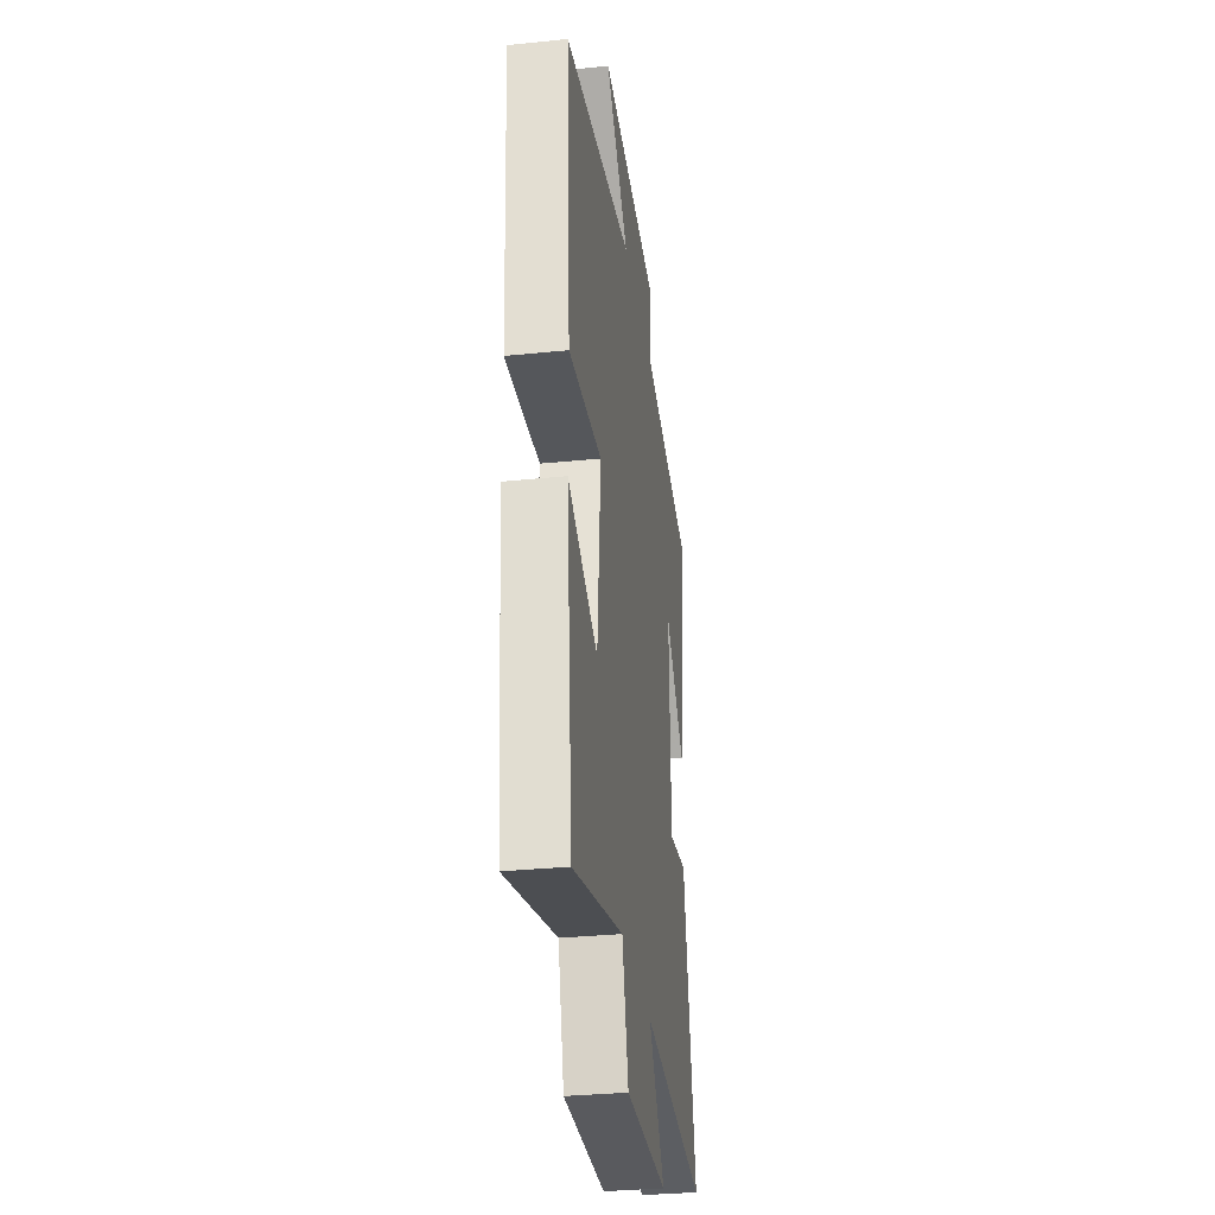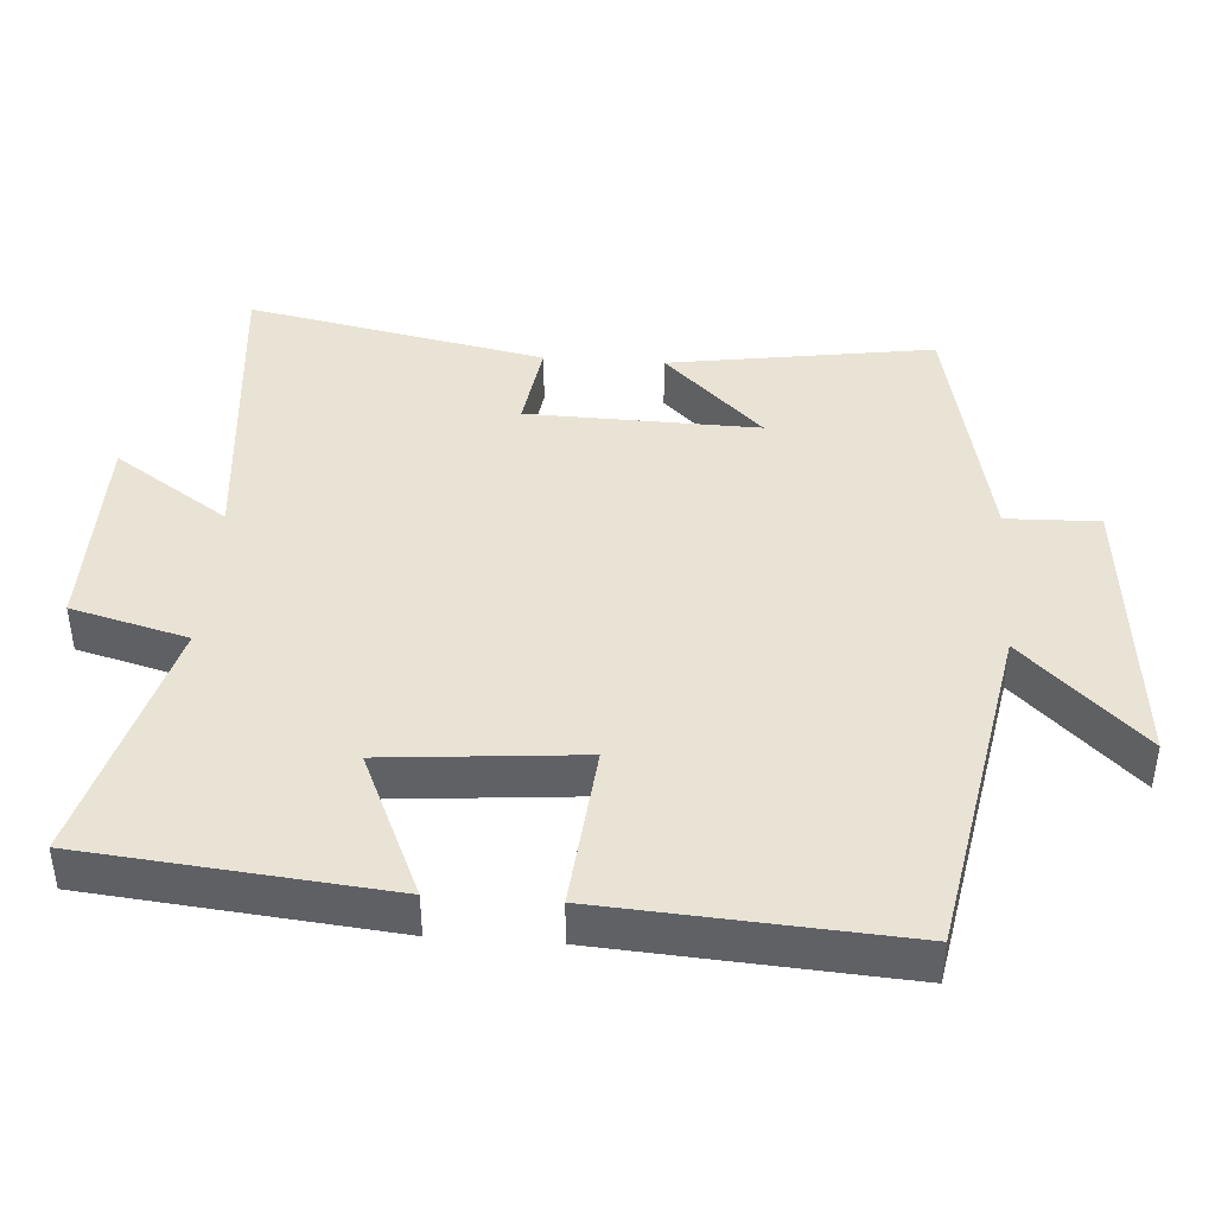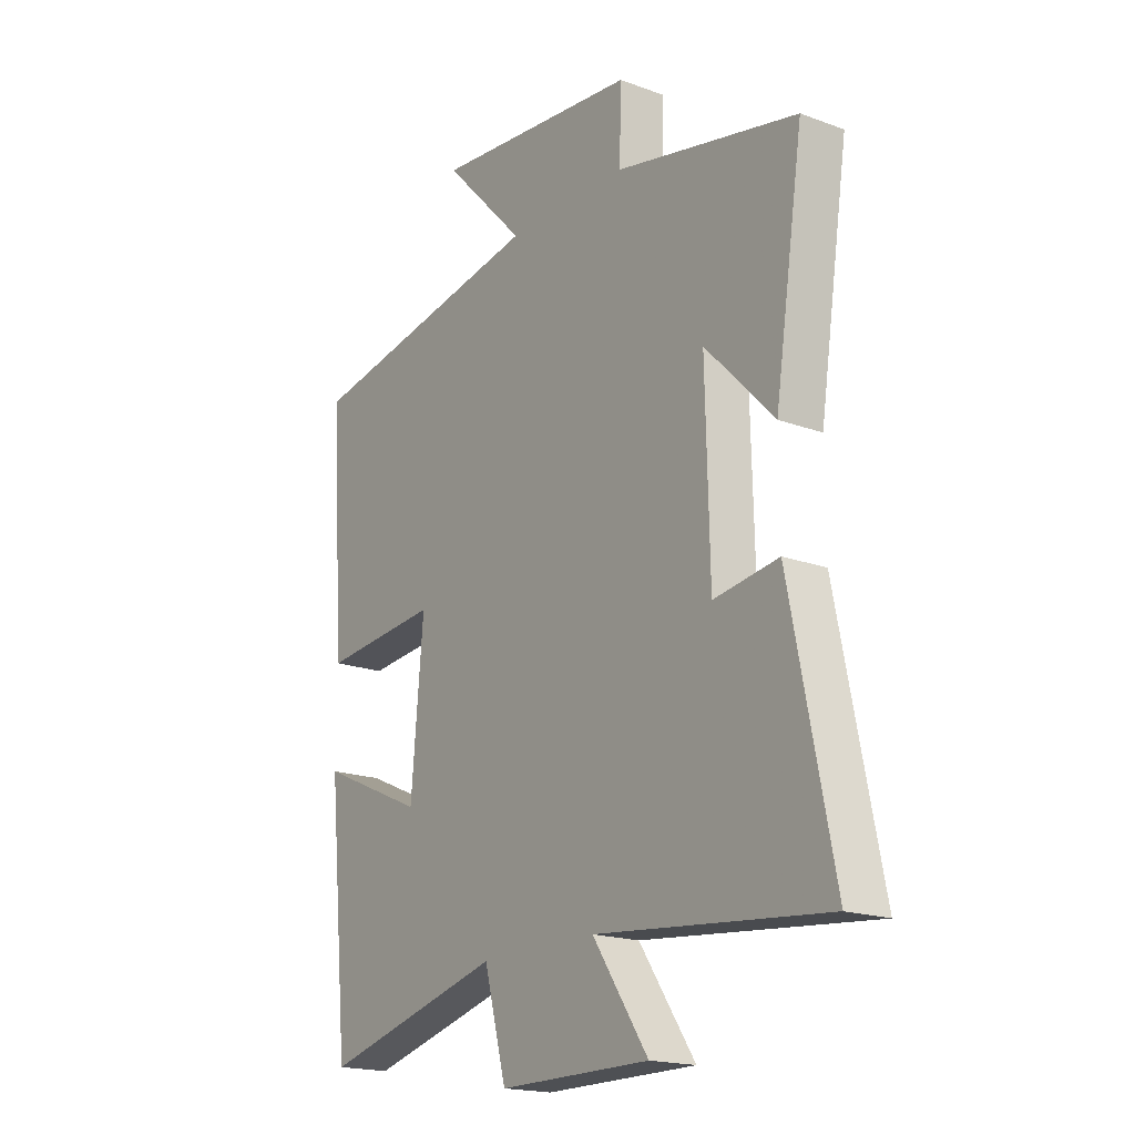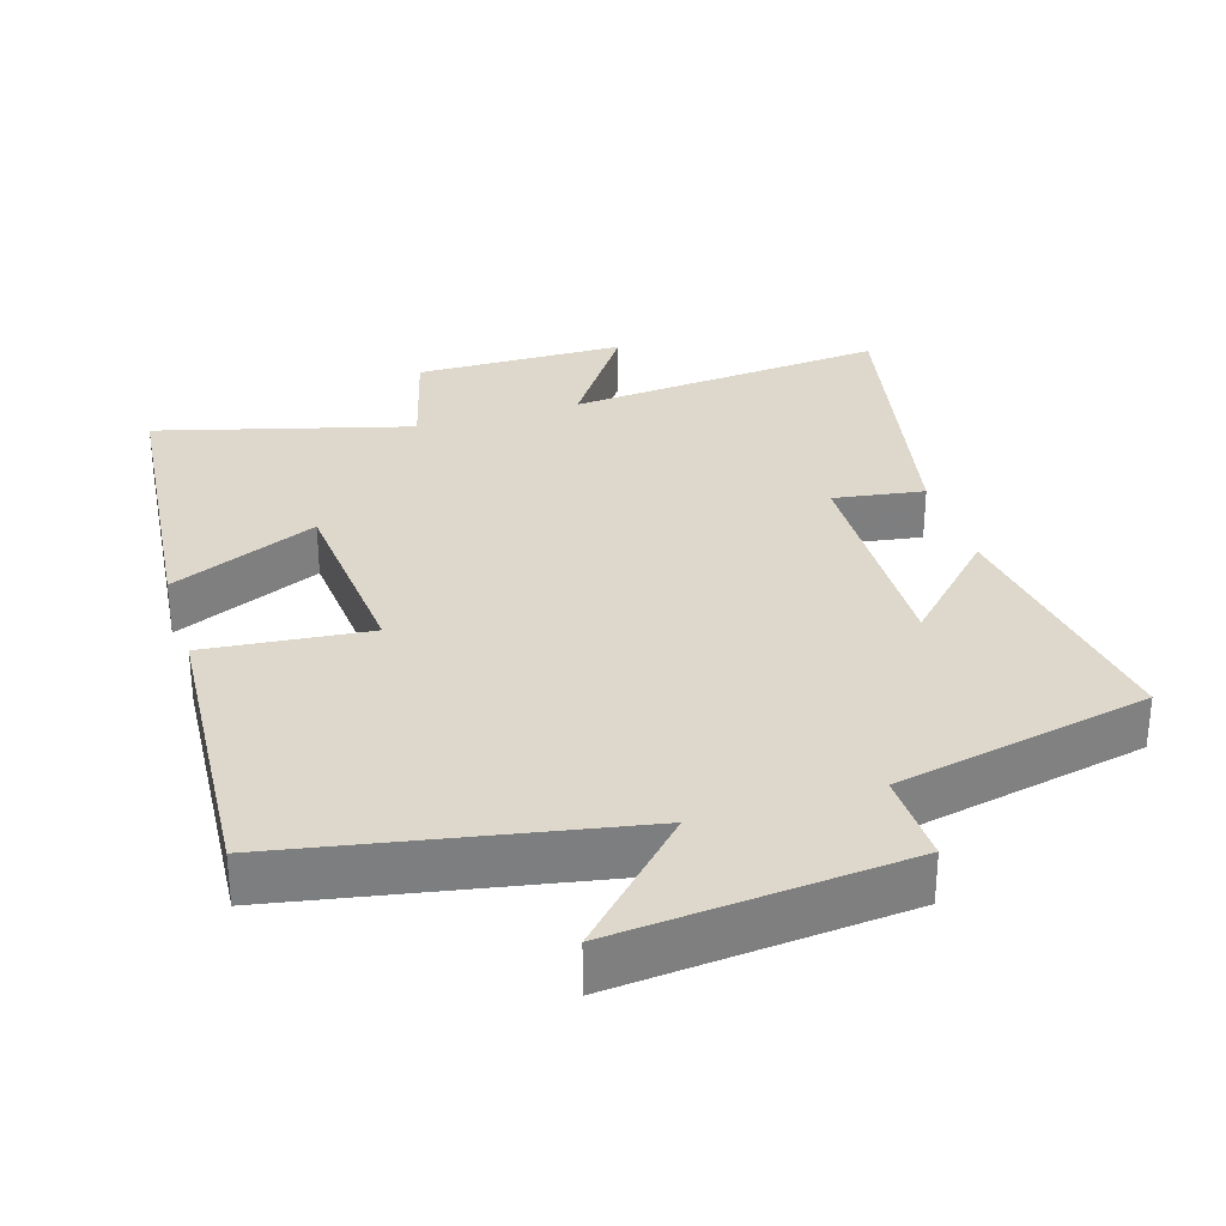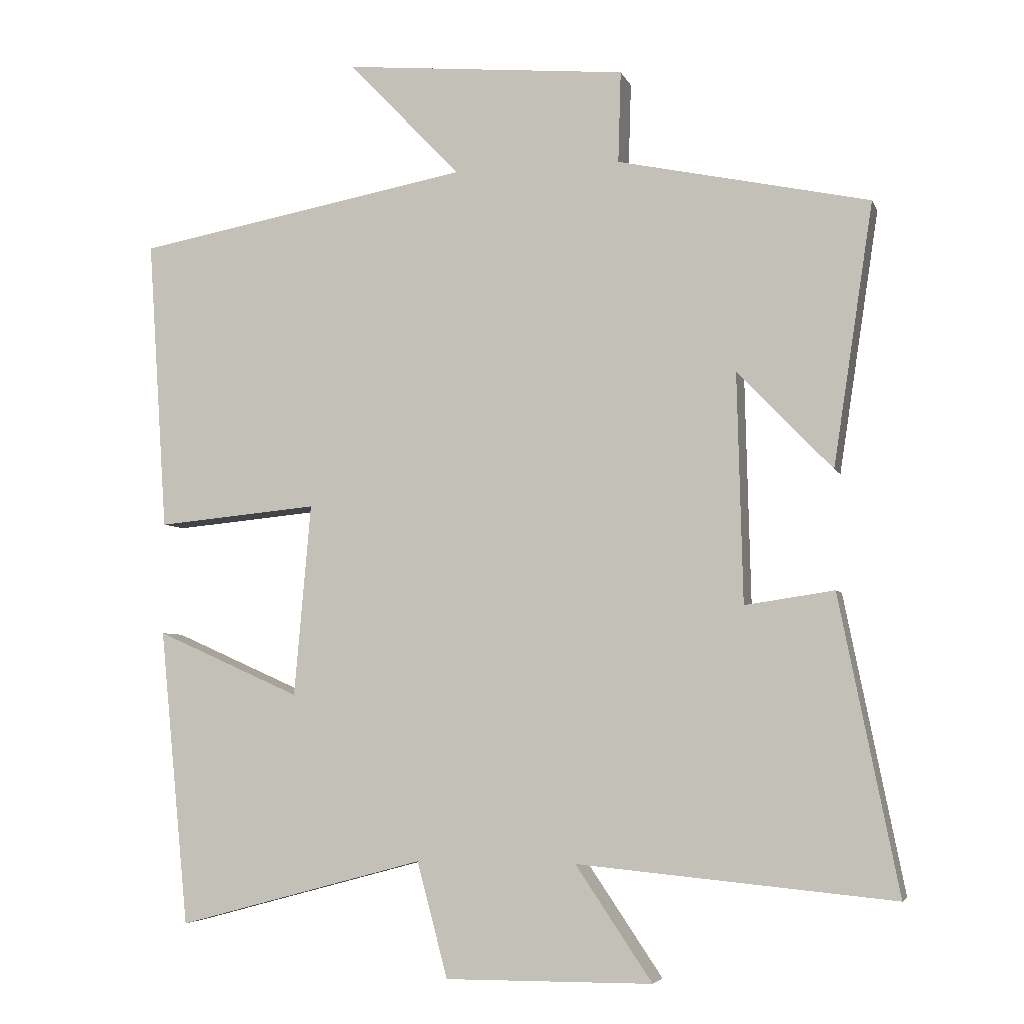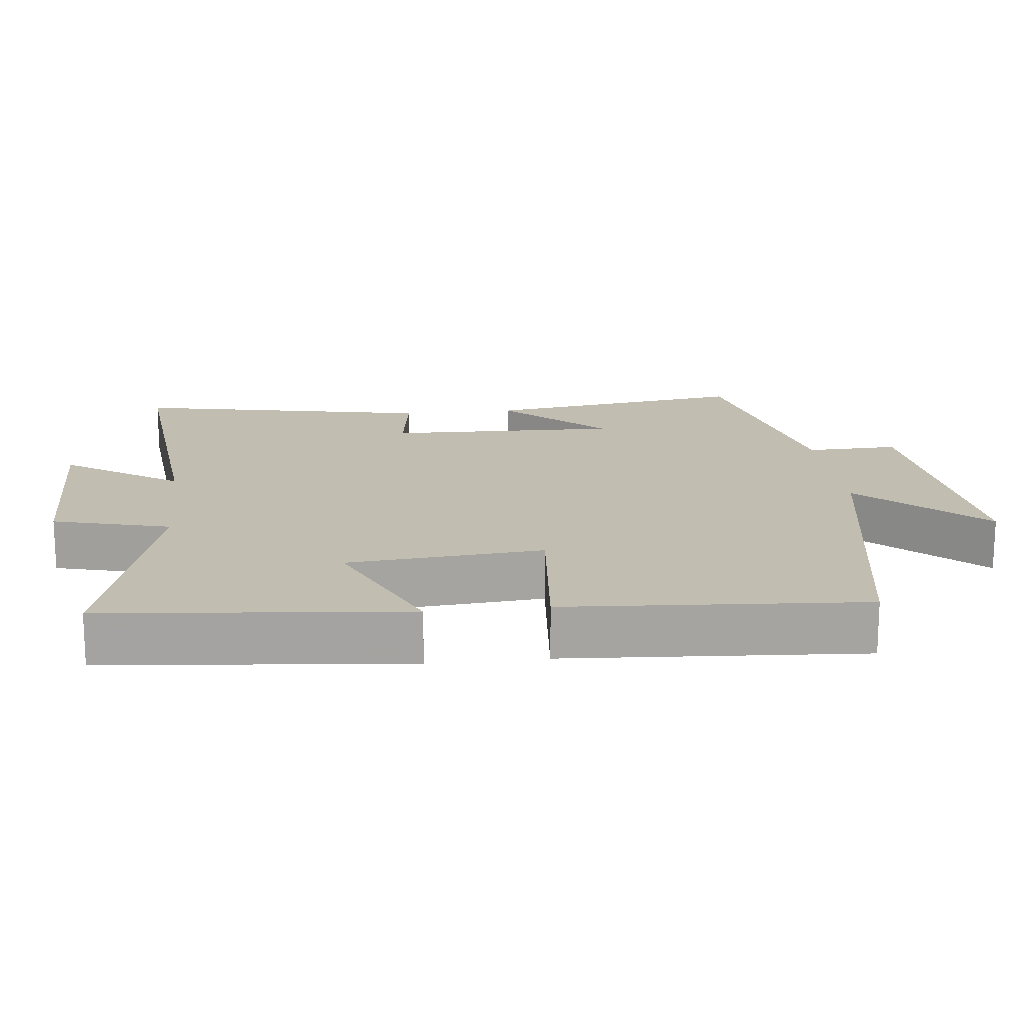
<metadata>
{"format":"obj","ext":"obj","renderer":"f3d","projection":"perspective","resolution":1024,"background":"white","views":[{"elev":-32.1,"azim":-81.8,"up":"+Z"},{"elev":42.0,"azim":-86.0,"up":"+Y"},{"elev":-18.5,"azim":54.6,"up":"+Z"},{"elev":31.1,"azim":-17.0,"up":"+Y"},{"elev":-5.0,"azim":15.0,"up":"+Z"},{"elev":17.0,"azim":-96.4,"up":"+Y"}]}
</metadata>
<code>
v -0.458 0.07 -0.596
v -0.5 0.07 -0.17
v -0.292 0.07 -0.262
v -0.268 0.07 0.014
v -0.5 0.07 -0.008
v -0.528 0.07 0.412
v -0.046 0.07 0.5
v -0.208 0.07 0.669
v 0.2 0.07 0.631
v 0.196 0.07 0.5
v 0.557 0.07 0.423
v 0.5 0.07 0.048
v 0.364 0.07 0.189
v 0.372 0.07 -0.139
v 0.5 0.07 -0.12
v 0.585 0.07 -0.543
v 0.13 0.07 -0.5
v 0.24 0.07 -0.663
v -0.058 0.07 -0.665
v -0.102 0.07 -0.5
v -0.458 0 -0.596
v -0.5 0 -0.17
v -0.292 0 -0.262
v -0.268 0 0.014
v -0.5 0 -0.008
v -0.528 0 0.412
v -0.046 0 0.5
v -0.208 0 0.669
v 0.2 0 0.631
v 0.196 0 0.5
v 0.557 0 0.423
v 0.5 0 0.048
v 0.364 0 0.189
v 0.372 0 -0.139
v 0.5 0 -0.12
v 0.585 0 -0.543
v 0.13 0 -0.5
v 0.24 0 -0.663
v -0.058 0 -0.665
v -0.102 0 -0.5
f 17 18 19 20
f 14 15 16 17
f 13 14 17 20
f 10 11 12 13
f 10 13 20 1
f 7 8 9 10
f 4 5 6 7
f 3 4 7 10
f 1 2 3
f 1 3 10
f 40 39 38 37
f 37 36 35 34
f 40 37 34 33
f 33 32 31 30
f 21 40 33 30
f 30 29 28 27
f 27 26 25 24
f 30 27 24 23
f 23 22 21
f 30 23 21
f 1 21 22 2
f 2 22 23 3
f 3 23 24 4
f 4 24 25 5
f 5 25 26 6
f 6 26 27 7
f 7 27 28 8
f 8 28 29 9
f 9 29 30 10
f 10 30 31 11
f 11 31 32 12
f 12 32 33 13
f 13 33 34 14
f 14 34 35 15
f 15 35 36 16
f 16 36 37 17
f 17 37 38 18
f 18 38 39 19
f 19 39 40 20
f 20 40 21 1

</code>
